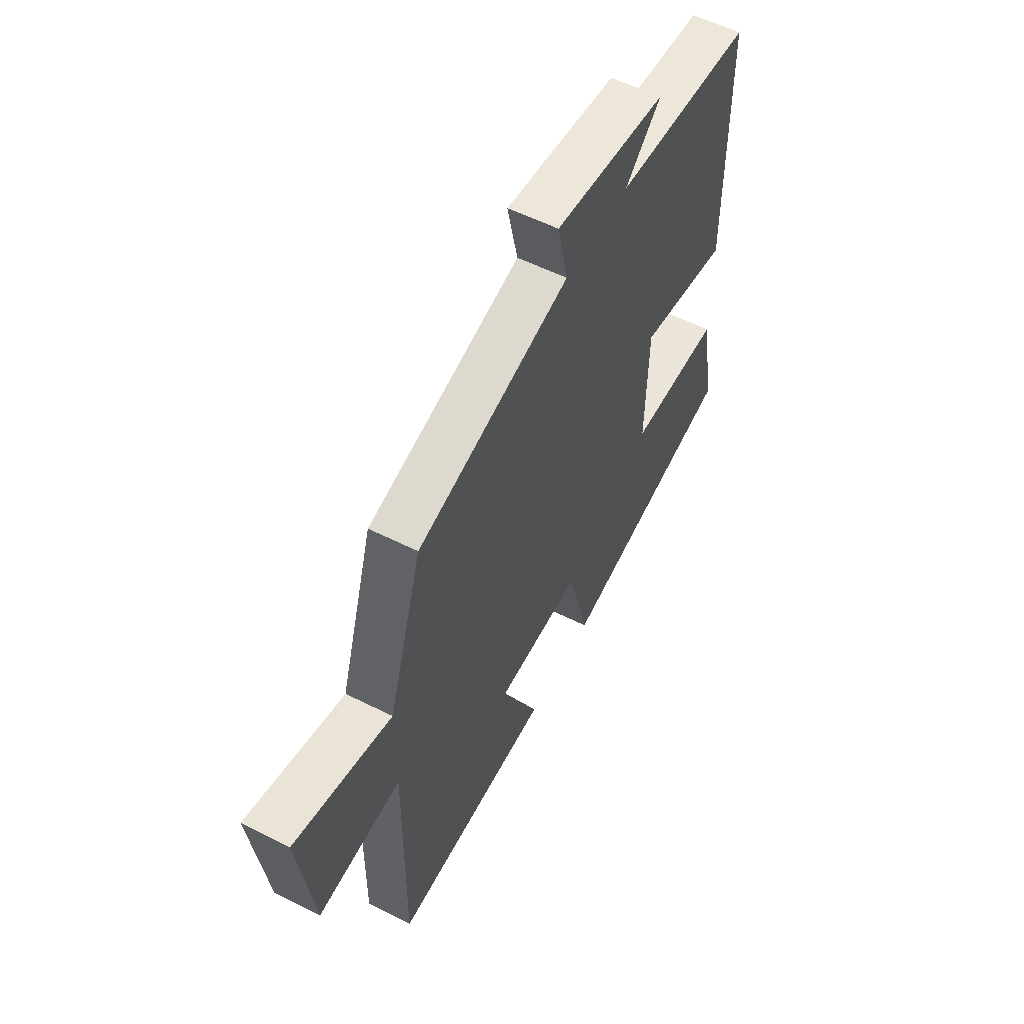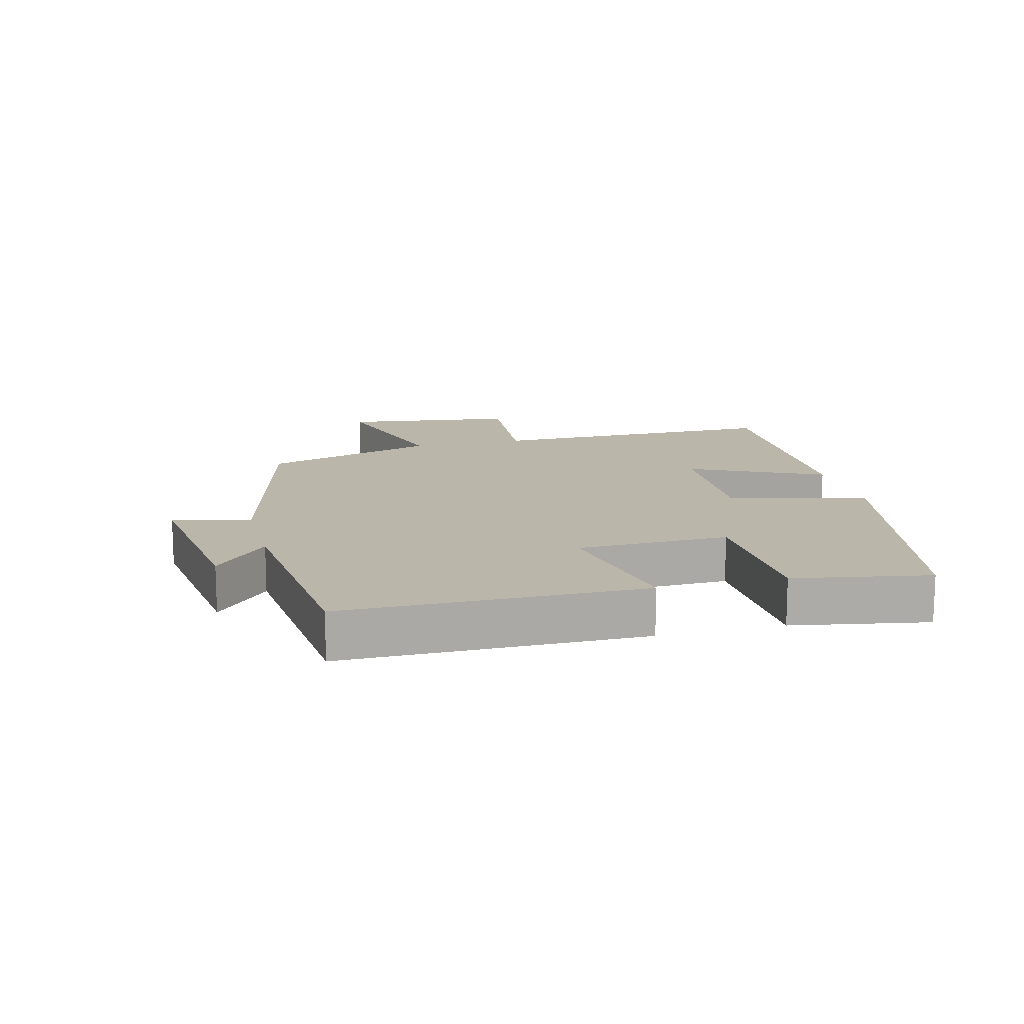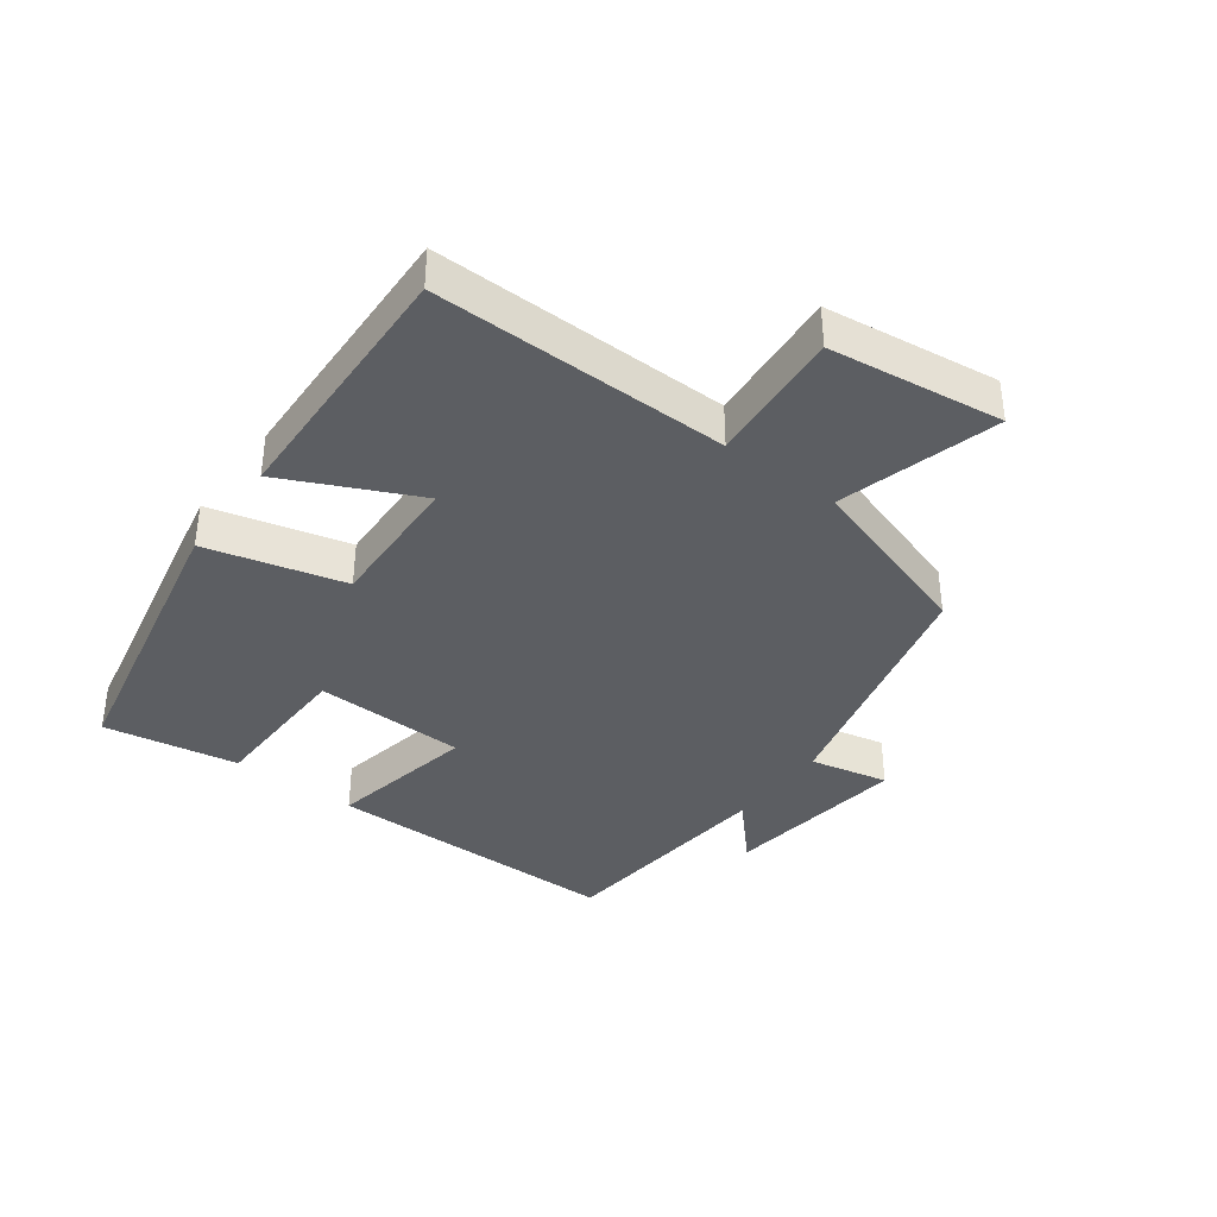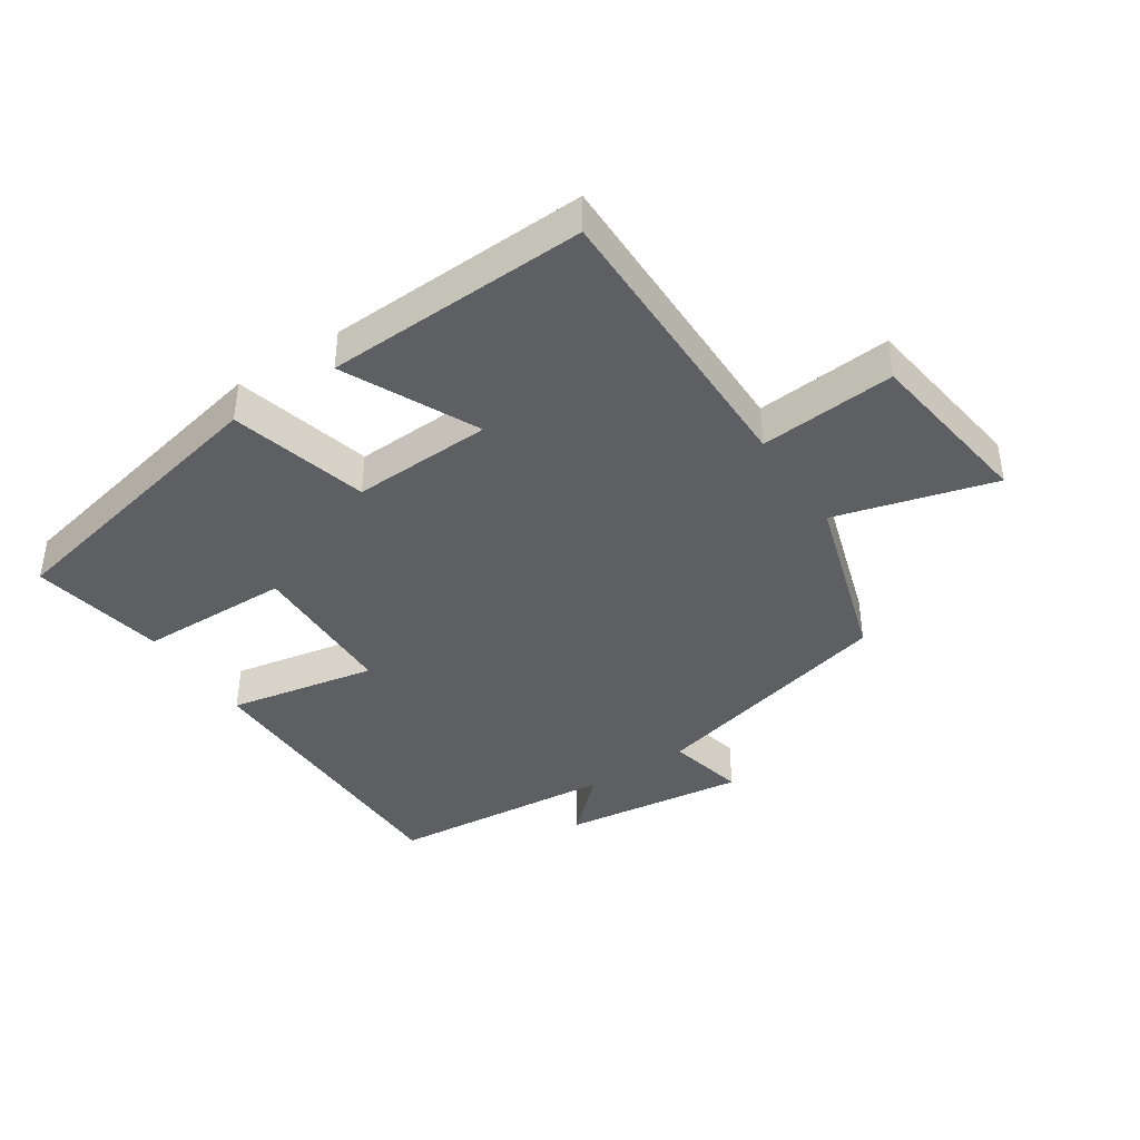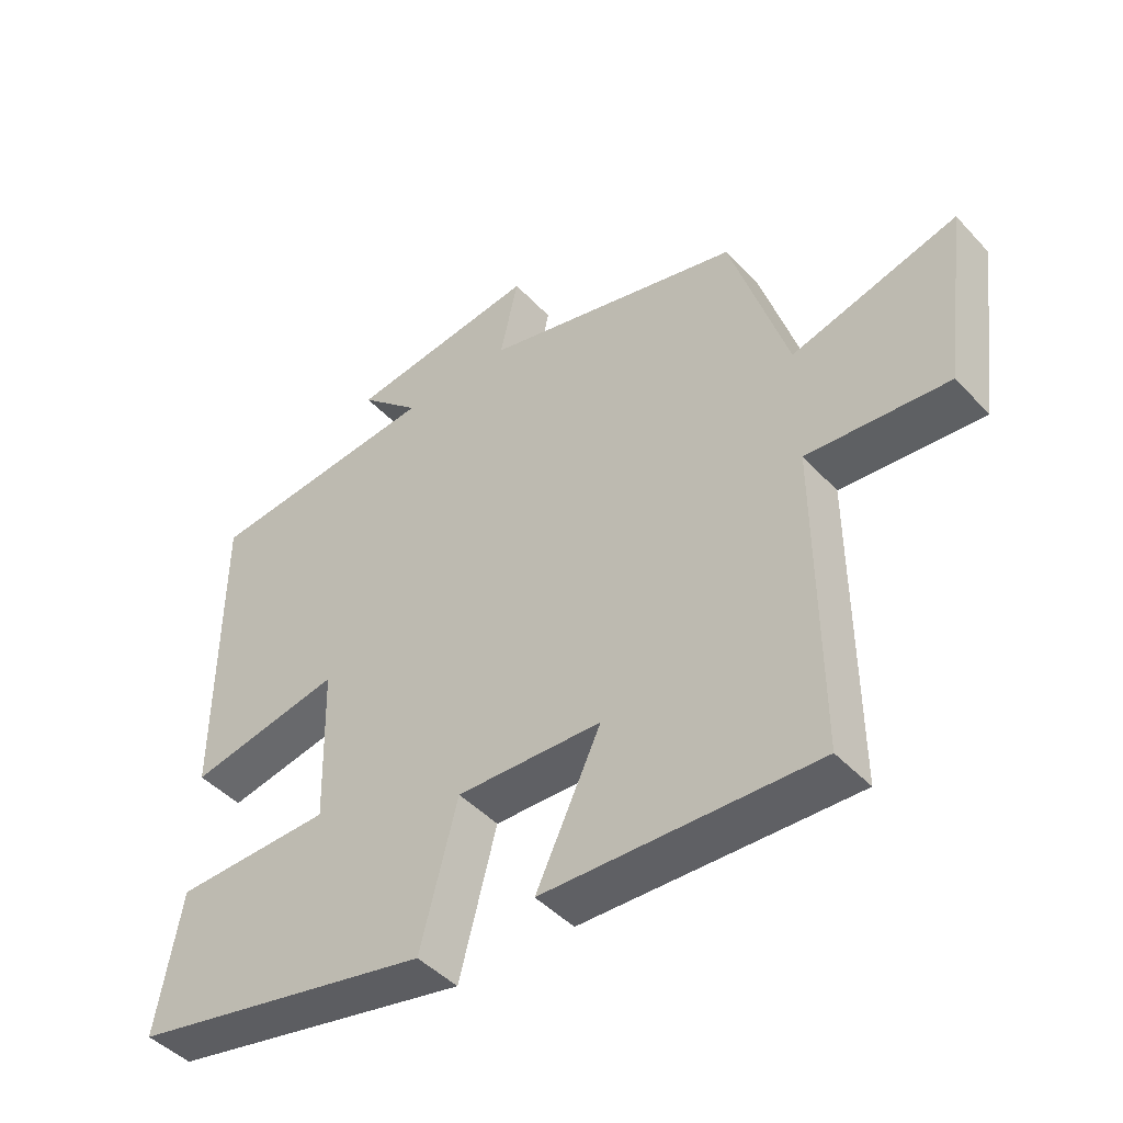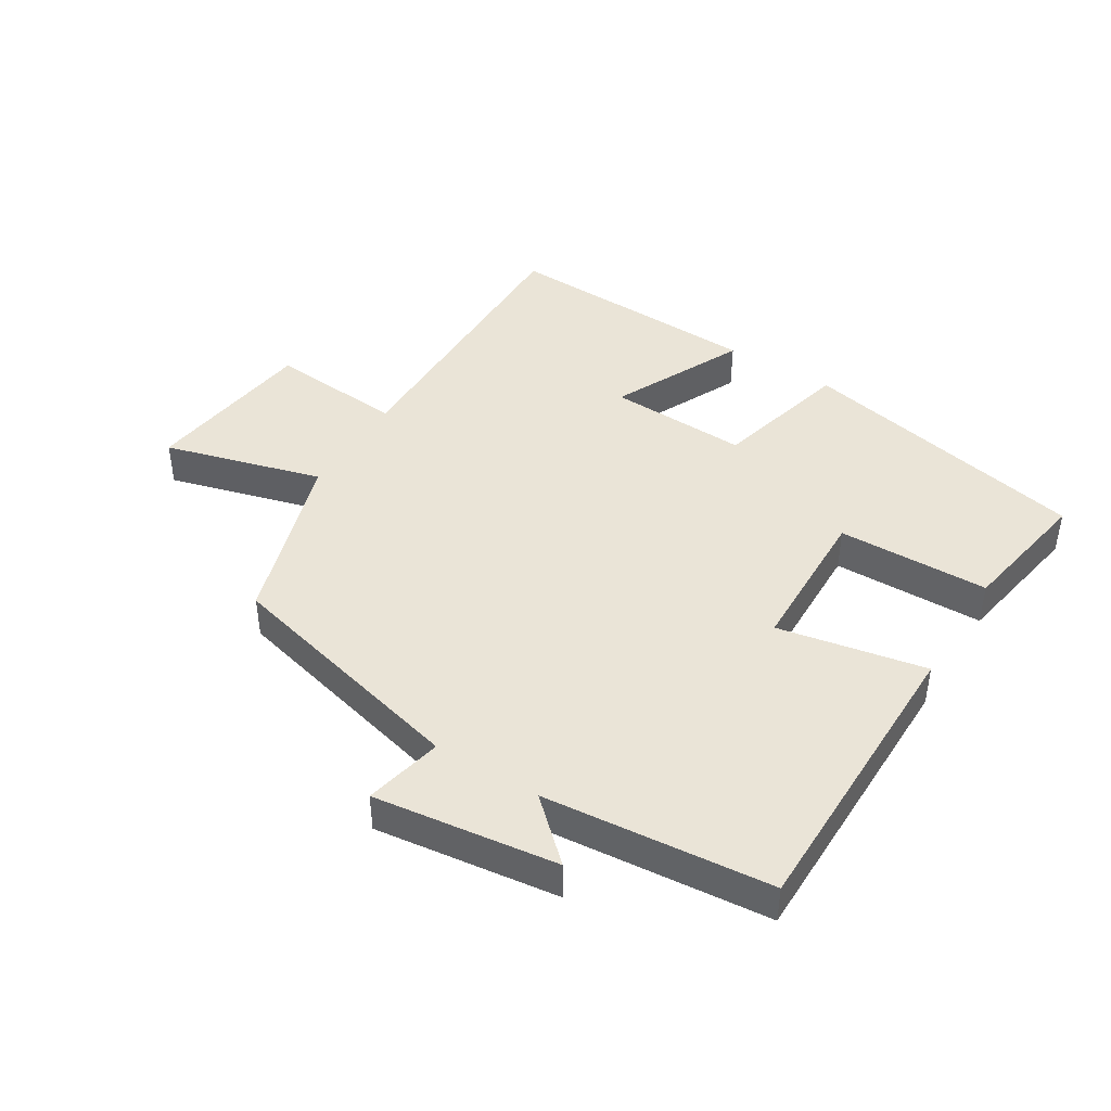
<metadata>
{"format":"obj","ext":"obj","renderer":"f3d","projection":"perspective","resolution":1024,"background":"white","views":[{"elev":56.3,"azim":-62.2,"up":"+Z"},{"elev":14.1,"azim":75.7,"up":"+Y"},{"elev":-38.0,"azim":-126.7,"up":"+Y"},{"elev":-40.7,"azim":-146.3,"up":"+Y"},{"elev":-45.3,"azim":-140.3,"up":"+Z"},{"elev":43.7,"azim":31.8,"up":"+Y"}]}
</metadata>
<code>
v -0.503 0.07 -0.514
v -0.5 0.07 -0.054
v -0.711 0.07 -0.071
v -0.747 0.07 0.199
v -0.5 0.07 0.13
v -0.414 0.07 0.403
v -0.024 0.07 0.5
v -0.051 0.07 0.622
v 0.235 0.07 0.584
v 0.144 0.07 0.5
v 0.498 0.07 0.466
v 0.5 0.07 0.001
v 0.269 0.07 0.046
v 0.263 0.07 -0.19
v 0.5 0.07 -0.195
v 0.537 0.07 -0.405
v 0.081 0.07 -0.5
v 0.025 0.07 -0.286
v -0.193 0.07 -0.294
v -0.095 0.07 -0.5
v -0.503 0 -0.514
v -0.5 0 -0.054
v -0.711 0 -0.071
v -0.747 0 0.199
v -0.5 0 0.13
v -0.414 0 0.403
v -0.024 0 0.5
v -0.051 0 0.622
v 0.235 0 0.584
v 0.144 0 0.5
v 0.498 0 0.466
v 0.5 0 0.001
v 0.269 0 0.046
v 0.263 0 -0.19
v 0.5 0 -0.195
v 0.537 0 -0.405
v 0.081 0 -0.5
v 0.025 0 -0.286
v -0.193 0 -0.294
v -0.095 0 -0.5
f 19 20 1 2
f 18 19 2
f 16 17 18
f 15 16 18
f 14 15 18
f 13 14 18 2
f 10 11 12 13
f 10 13 2 3
f 7 8 9 10
f 5 6 7 10
f 5 10 3
f 3 4 5
f 22 21 40 39
f 22 39 38
f 38 37 36
f 38 36 35
f 38 35 34
f 22 38 34 33
f 33 32 31 30
f 23 22 33 30
f 30 29 28 27
f 30 27 26 25
f 23 30 25
f 25 24 23
f 1 21 22 2
f 2 22 23 3
f 3 23 24 4
f 4 24 25 5
f 5 25 26 6
f 6 26 27 7
f 7 27 28 8
f 8 28 29 9
f 9 29 30 10
f 10 30 31 11
f 11 31 32 12
f 12 32 33 13
f 13 33 34 14
f 14 34 35 15
f 15 35 36 16
f 16 36 37 17
f 17 37 38 18
f 18 38 39 19
f 19 39 40 20
f 20 40 21 1

</code>
